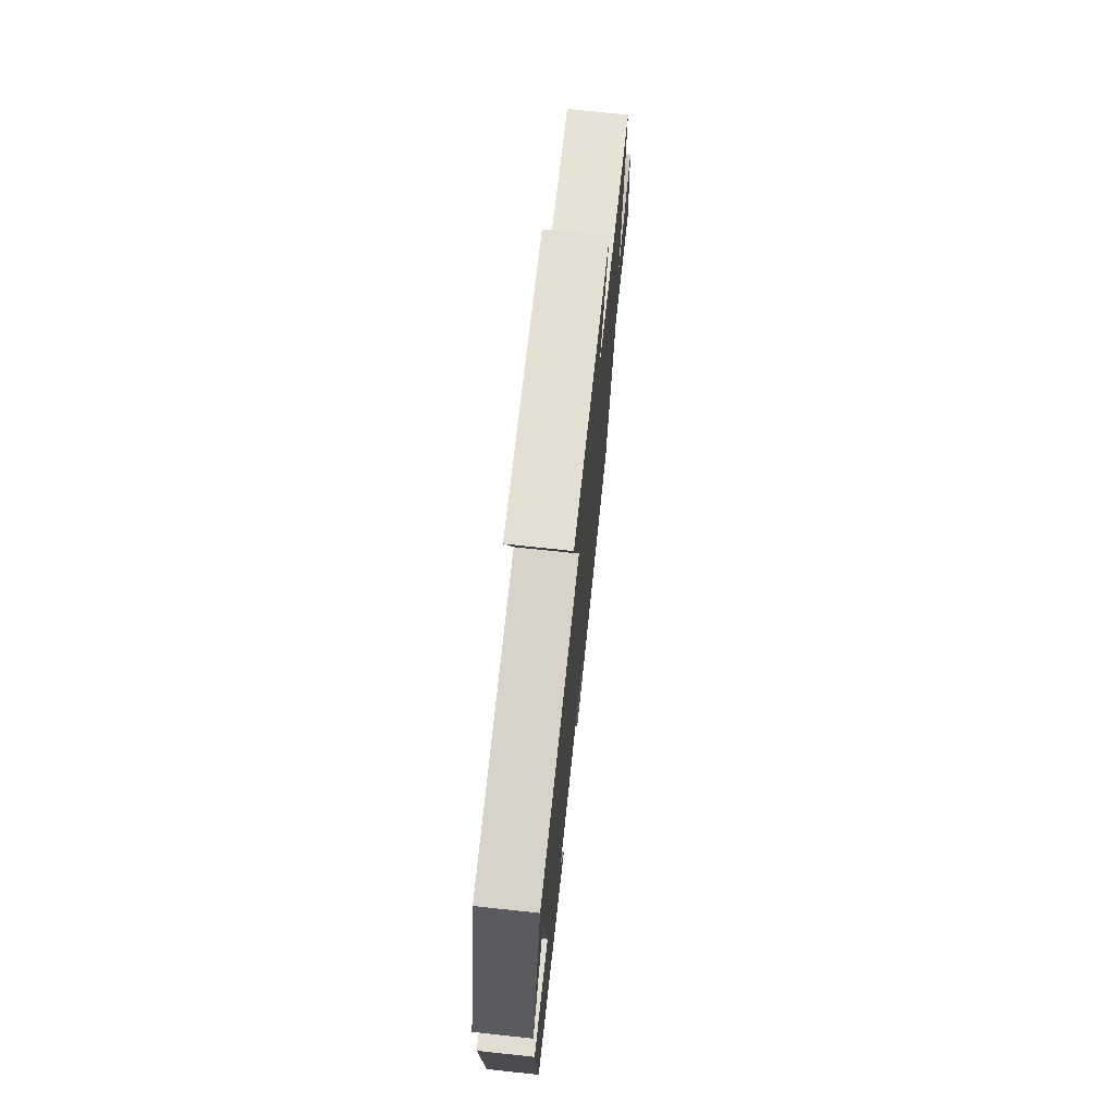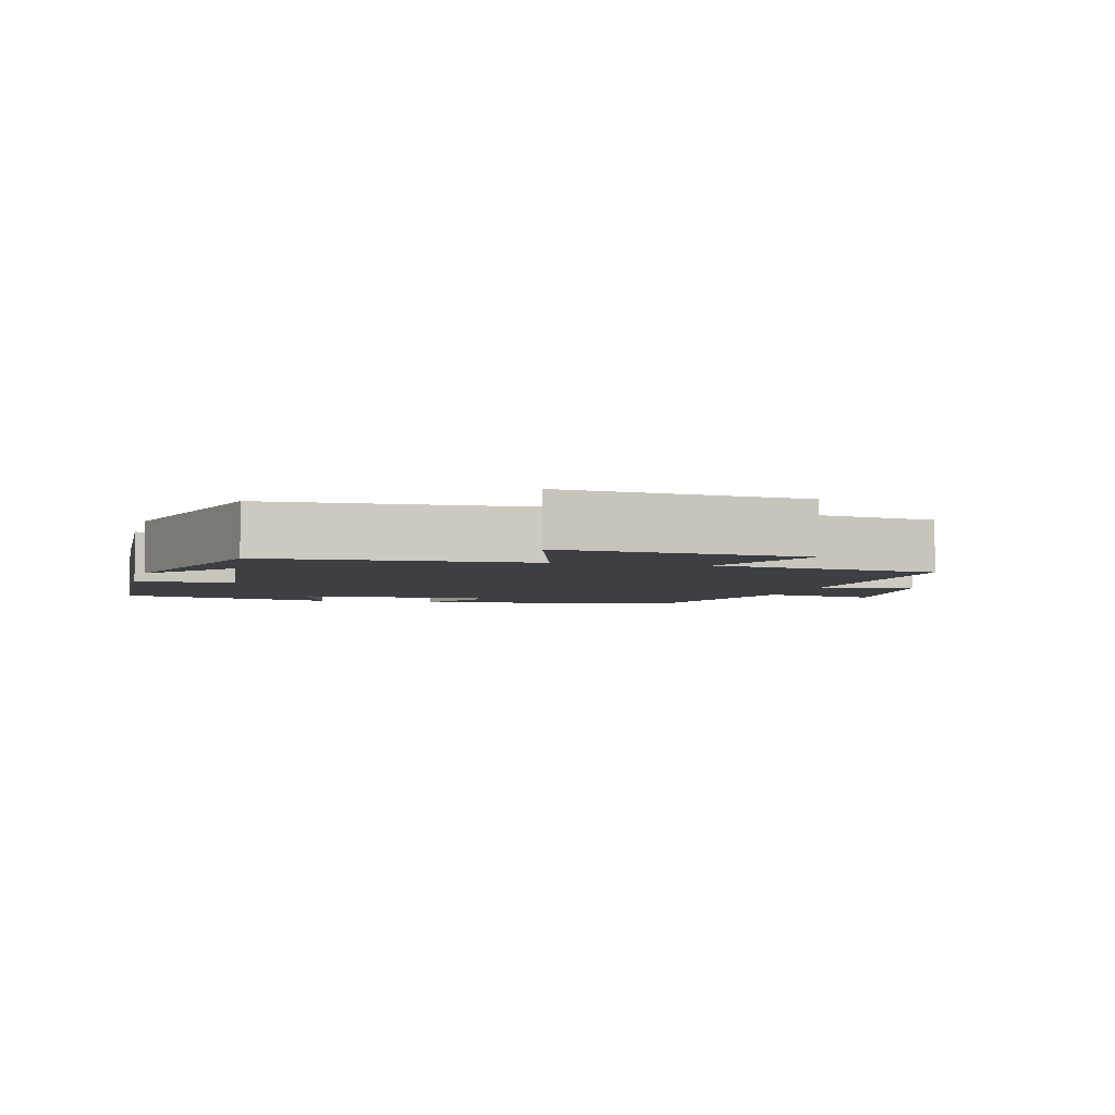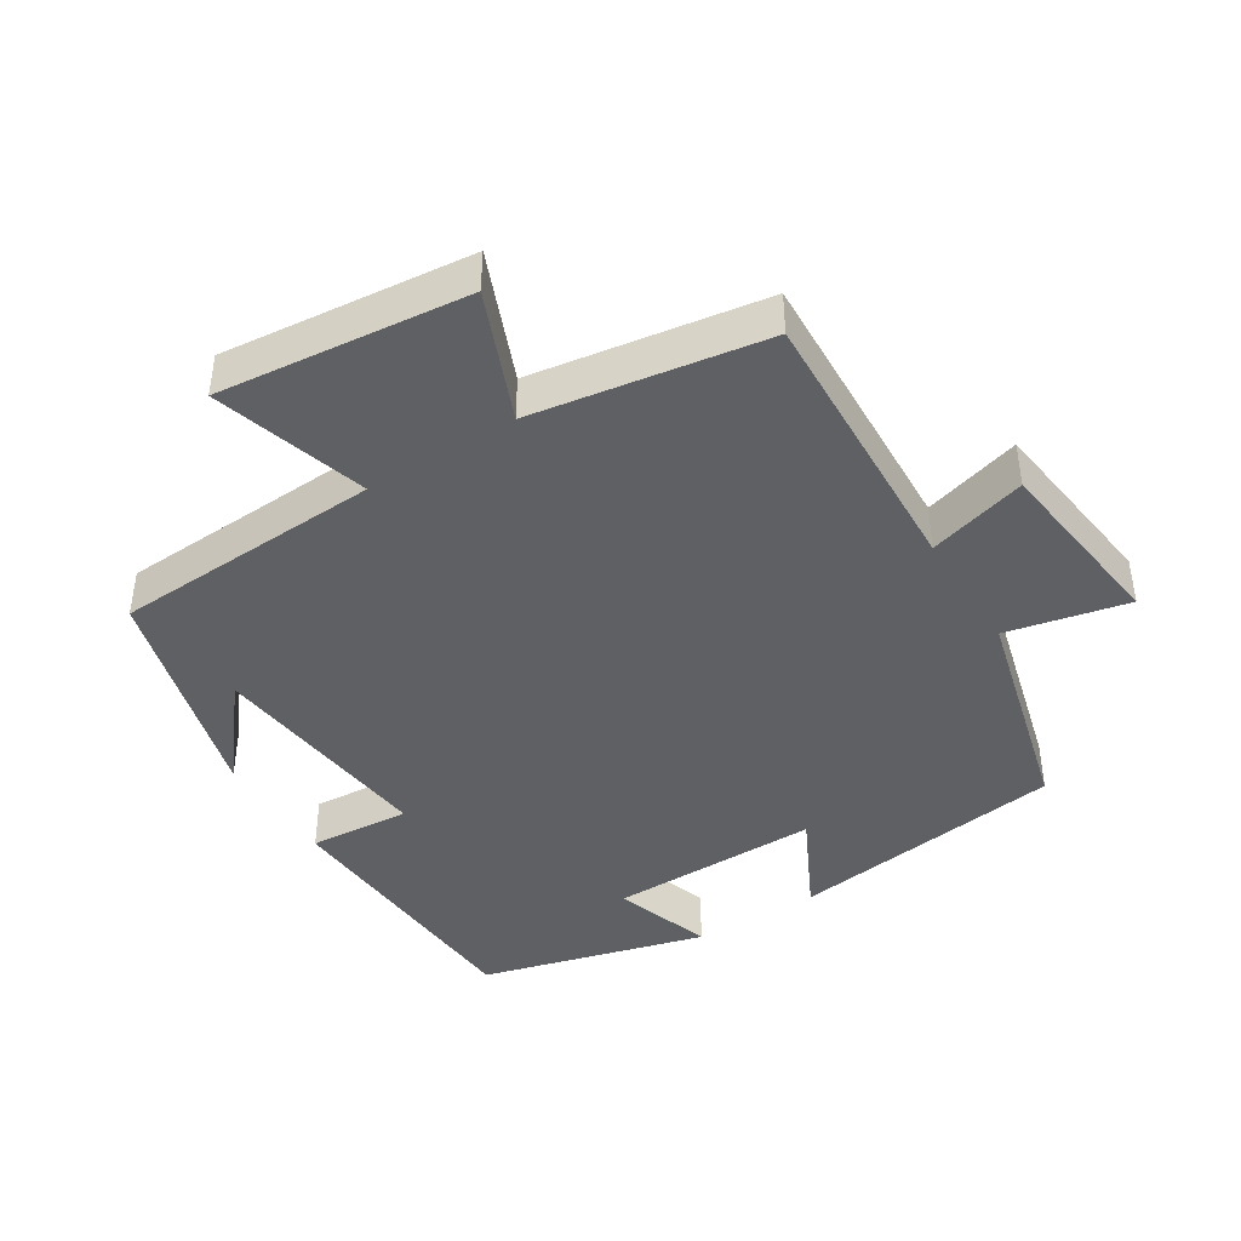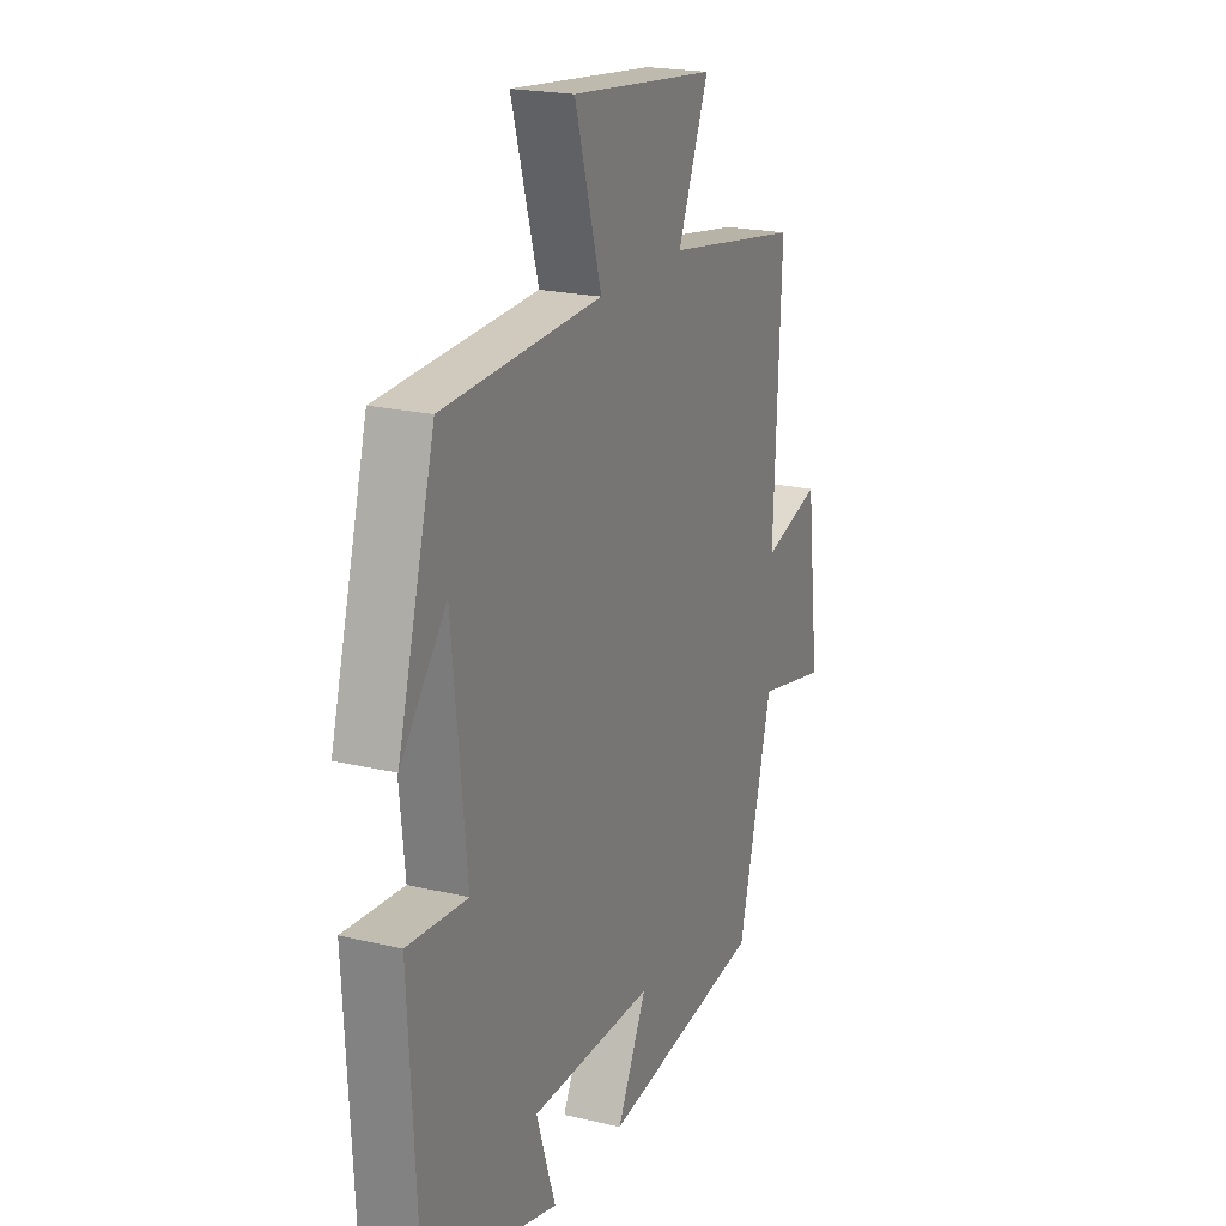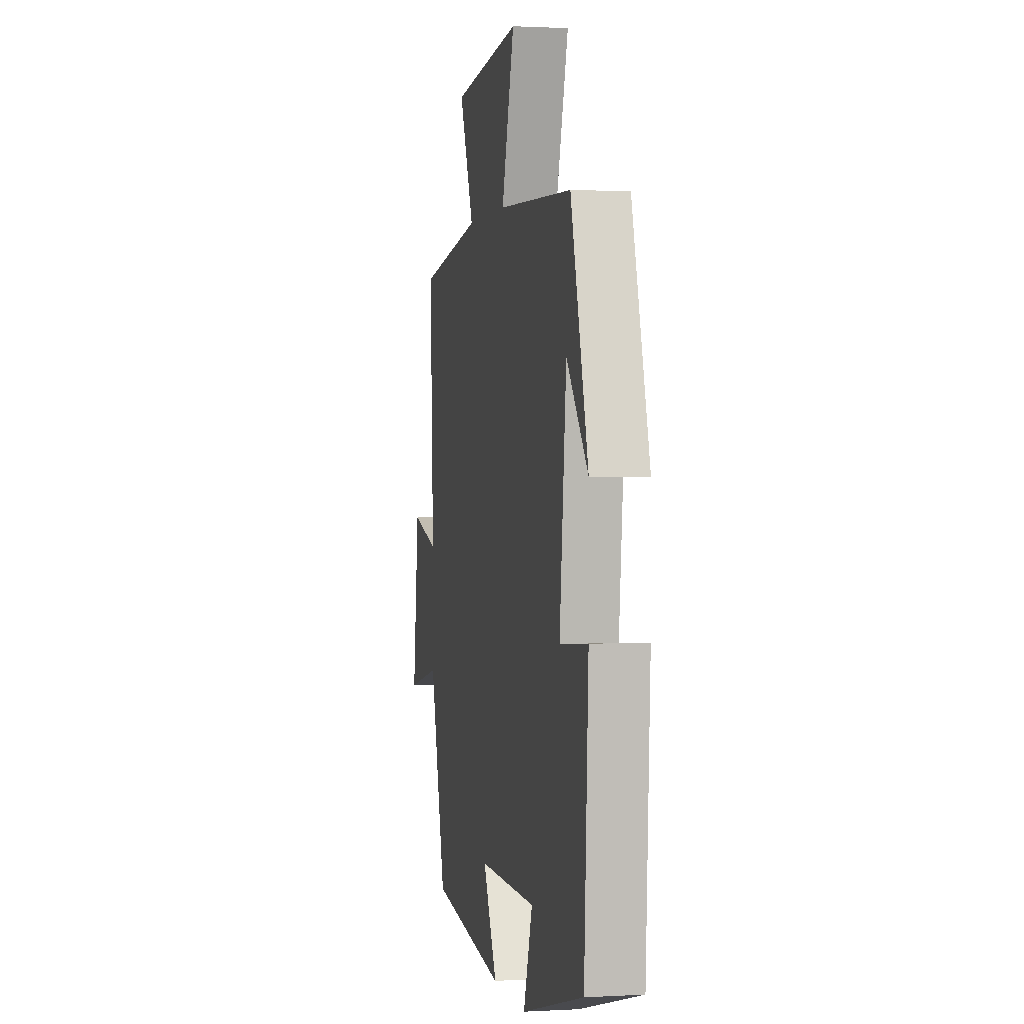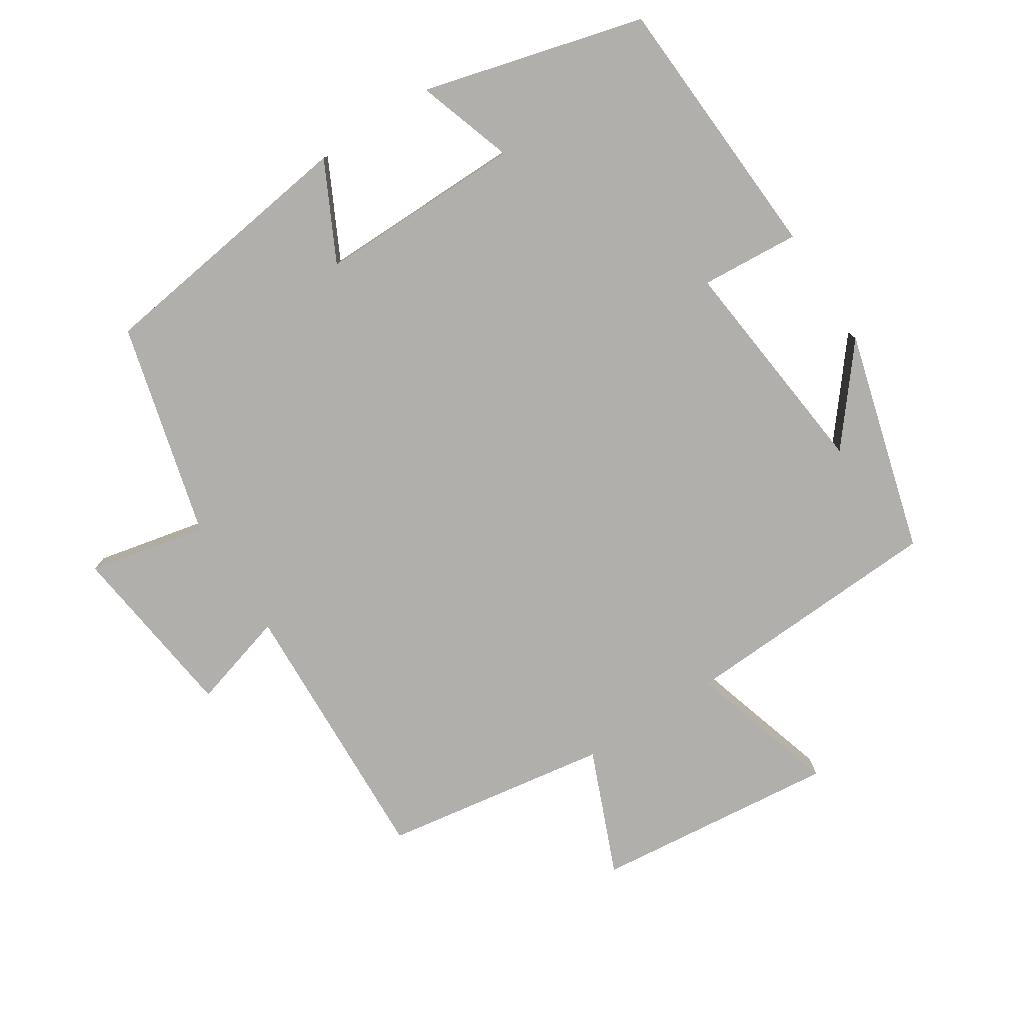
<metadata>
{"format":"obj","ext":"obj","renderer":"f3d","projection":"perspective","resolution":1024,"background":"white","views":[{"elev":73.0,"azim":-83.9,"up":"+Z"},{"elev":-4.0,"azim":-14.6,"up":"+Y"},{"elev":-42.5,"azim":32.2,"up":"+Y"},{"elev":20.8,"azim":-66.8,"up":"+Z"},{"elev":1.3,"azim":-101.6,"up":"+Z"},{"elev":-78.2,"azim":-147.0,"up":"+Y"}]}
</metadata>
<code>
v 0.518 0.07 0.447
v 0.5 0.07 0.049
v 0.64 0.07 0.089
v 0.672 0.07 -0.173
v 0.5 0.07 -0.135
v 0.417 0.07 -0.447
v 0.024 0.07 -0.5
v 0.096 0.07 -0.358
v -0.204 0.07 -0.36
v -0.158 0.07 -0.5
v -0.479 0.07 -0.413
v -0.5 0.07 -0.021
v -0.356 0.07 -0.032
v -0.39 0.07 0.296
v -0.5 0.07 0.161
v -0.41 0.07 0.482
v -0.026 0.07 0.5
v -0.091 0.07 0.719
v 0.263 0.07 0.681
v 0.188 0.07 0.5
v 0.518 0 0.447
v 0.5 0 0.049
v 0.64 0 0.089
v 0.672 0 -0.173
v 0.5 0 -0.135
v 0.417 0 -0.447
v 0.024 0 -0.5
v 0.096 0 -0.358
v -0.204 0 -0.36
v -0.158 0 -0.5
v -0.479 0 -0.413
v -0.5 0 -0.021
v -0.356 0 -0.032
v -0.39 0 0.296
v -0.5 0 0.161
v -0.41 0 0.482
v -0.026 0 0.5
v -0.091 0 0.719
v 0.263 0 0.681
v 0.188 0 0.5
f 17 18 19 20
f 17 20 1 2
f 16 17 2
f 14 15 16
f 14 16 2
f 13 14 2
f 10 11 12 13
f 9 10 13
f 8 9 13 2
f 5 6 7 8
f 5 8 2 3
f 3 4 5
f 40 39 38 37
f 22 21 40 37
f 22 37 36
f 36 35 34
f 22 36 34
f 22 34 33
f 33 32 31 30
f 33 30 29
f 22 33 29 28
f 28 27 26 25
f 23 22 28 25
f 25 24 23
f 1 21 22 2
f 2 22 23 3
f 3 23 24 4
f 4 24 25 5
f 5 25 26 6
f 6 26 27 7
f 7 27 28 8
f 8 28 29 9
f 9 29 30 10
f 10 30 31 11
f 11 31 32 12
f 12 32 33 13
f 13 33 34 14
f 14 34 35 15
f 15 35 36 16
f 16 36 37 17
f 17 37 38 18
f 18 38 39 19
f 19 39 40 20
f 20 40 21 1

</code>
